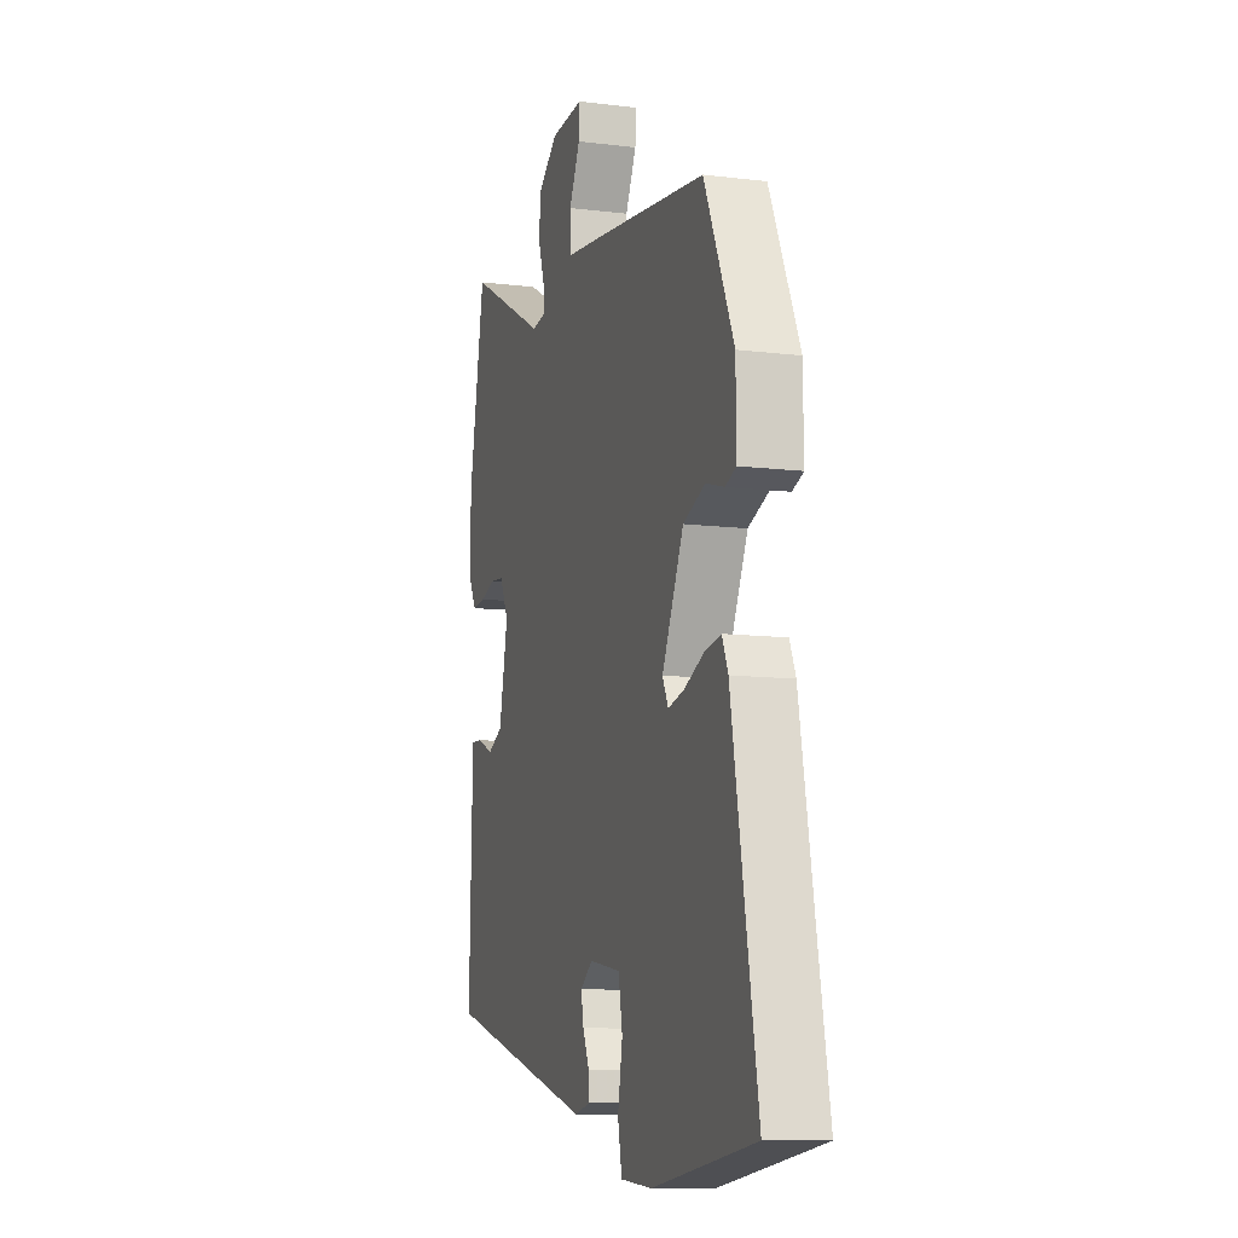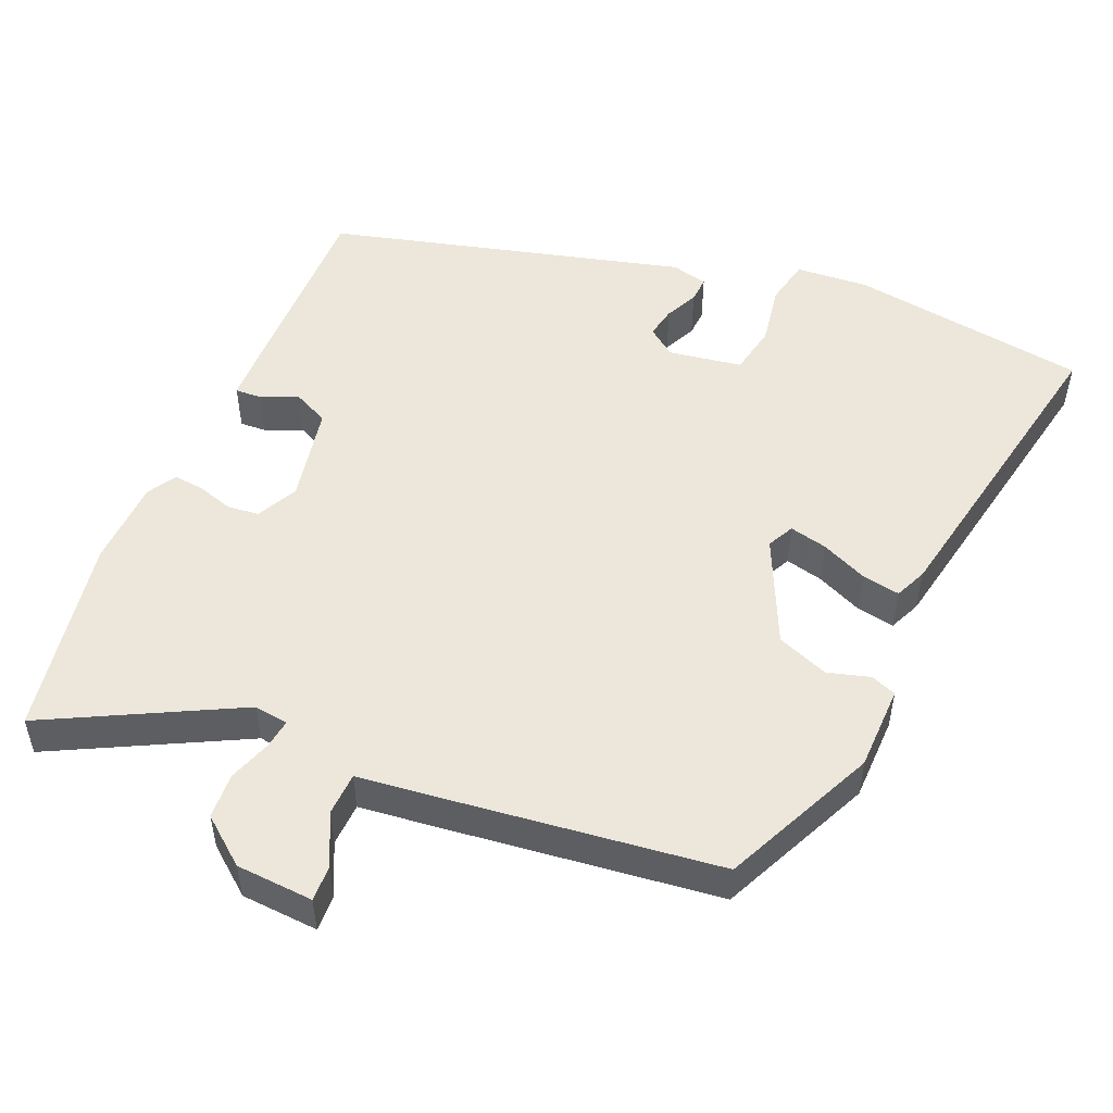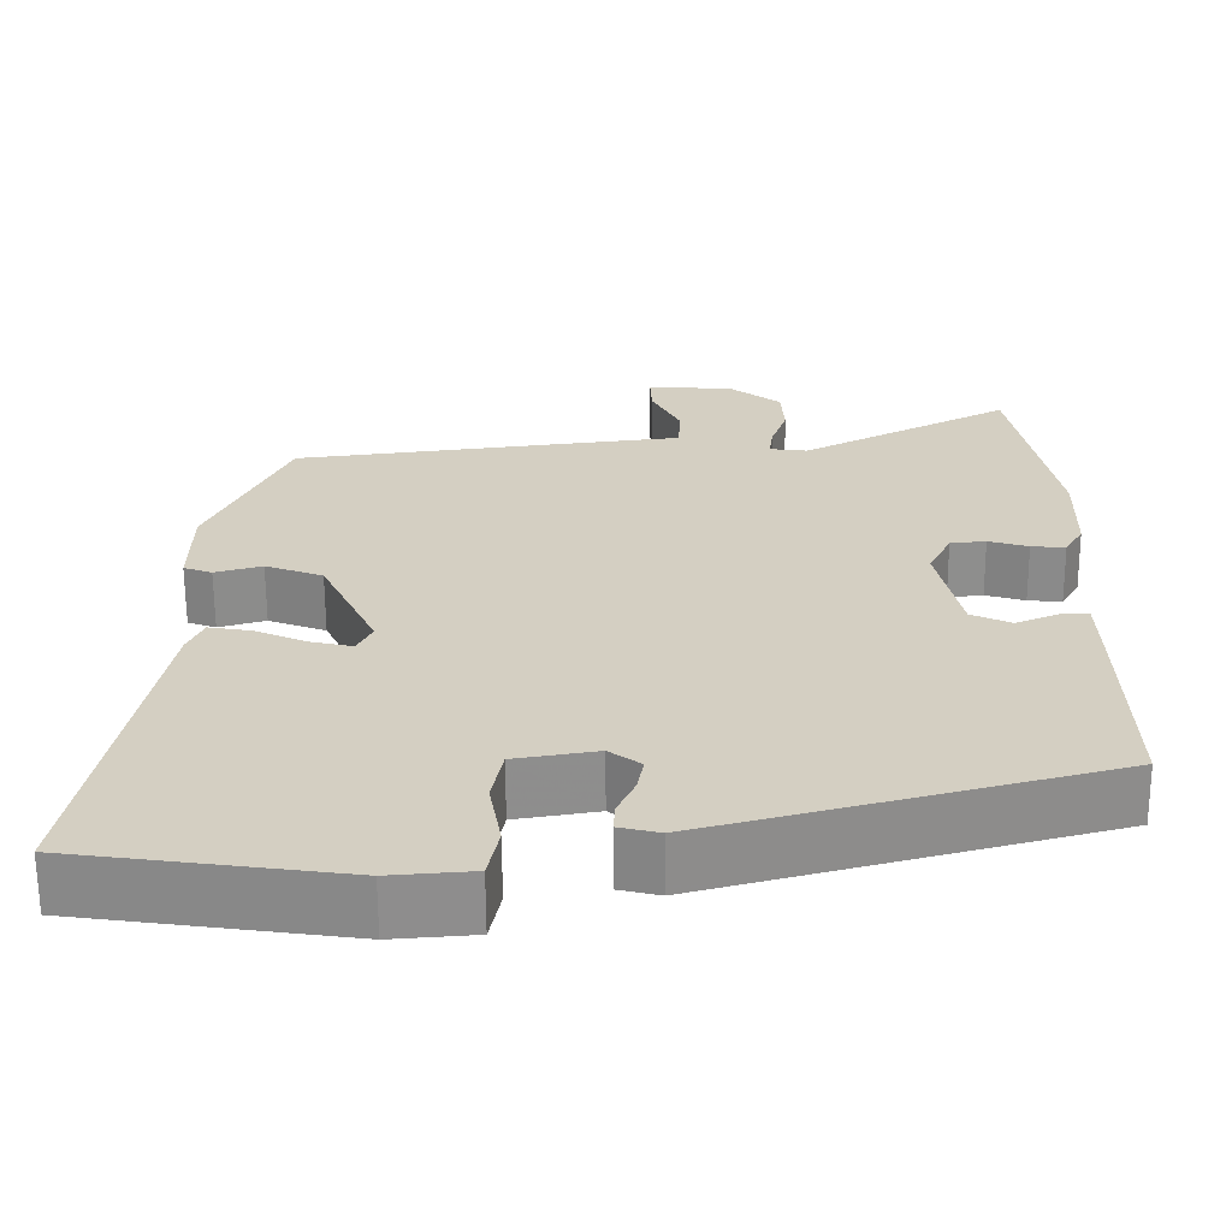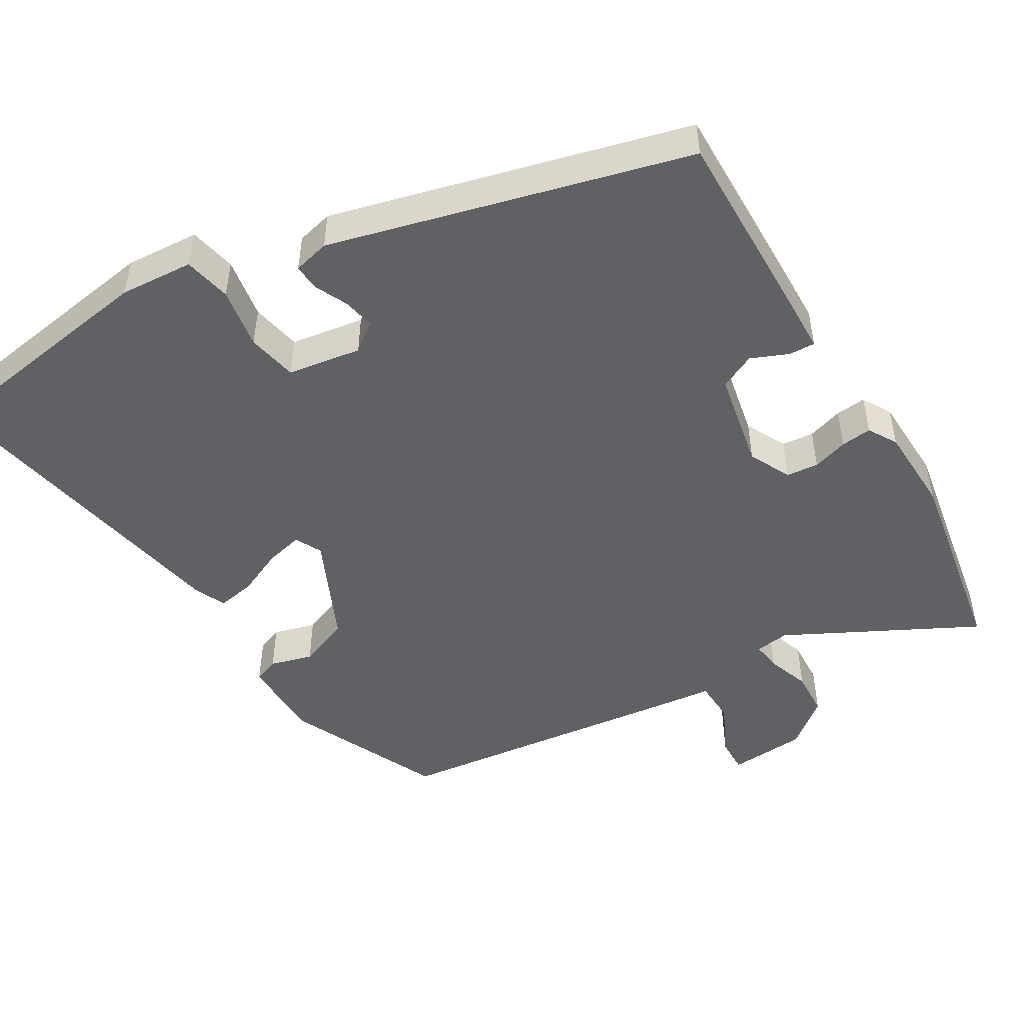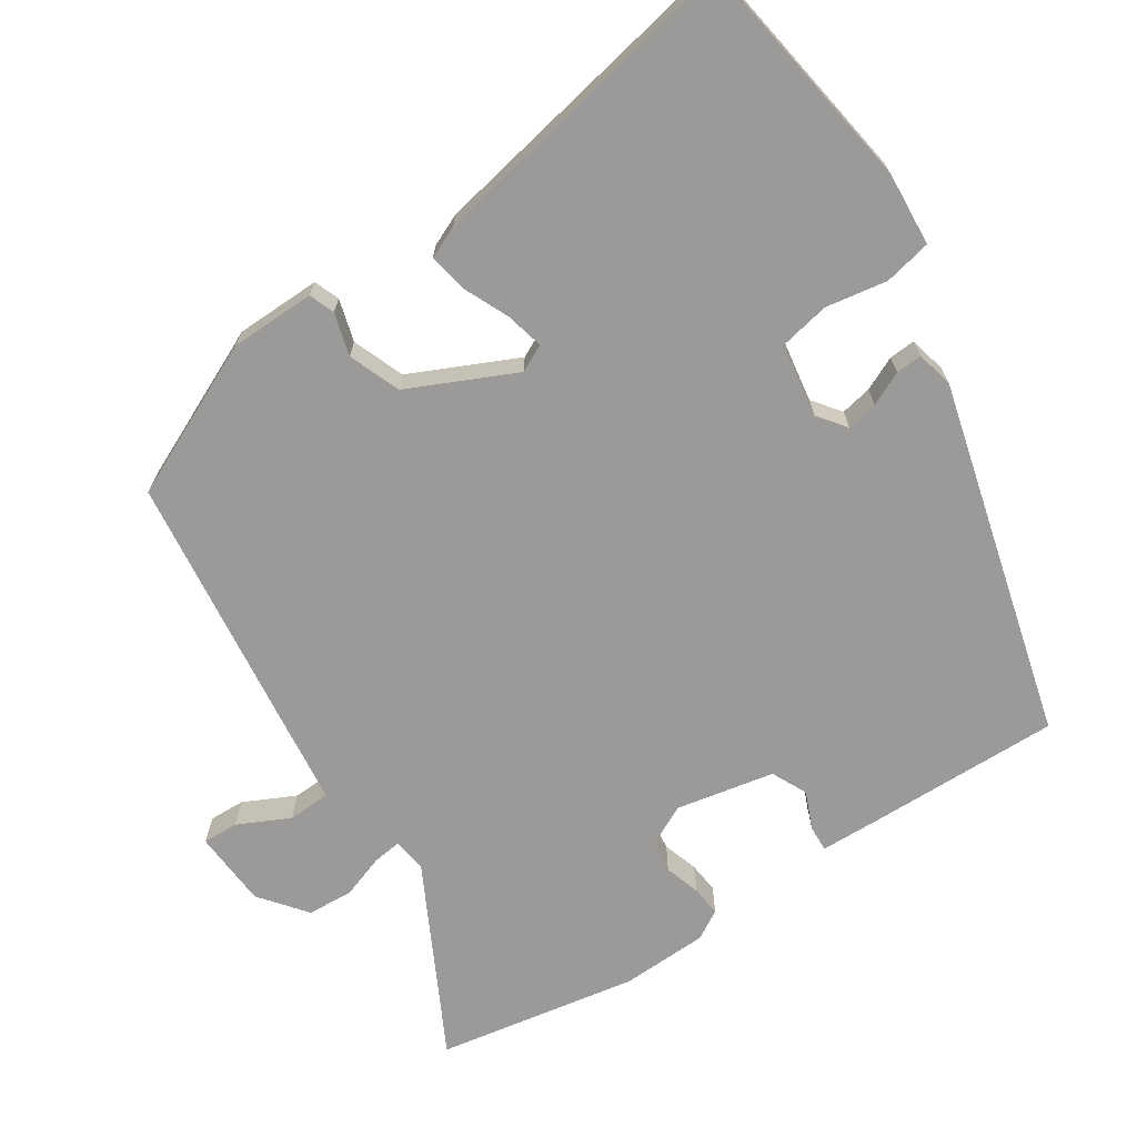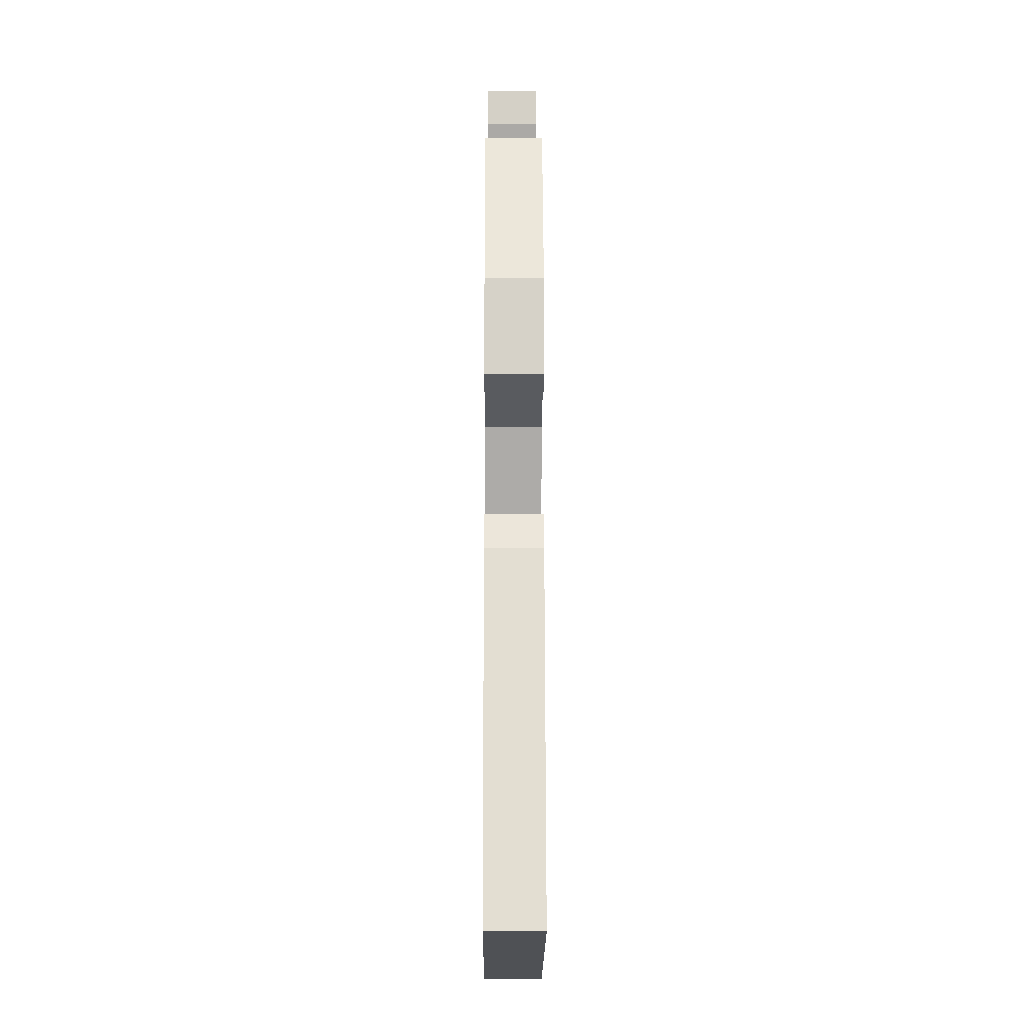
<metadata>
{"format":"obj","ext":"obj","renderer":"f3d","projection":"perspective","resolution":1024,"background":"white","views":[{"elev":-10.5,"azim":72.8,"up":"+Z"},{"elev":50.9,"azim":23.5,"up":"+Y"},{"elev":-64.3,"azim":-179.7,"up":"+Z"},{"elev":-48.8,"azim":-148.6,"up":"+Y"},{"elev":-69.4,"azim":123.7,"up":"+Y"},{"elev":-11.8,"azim":89.7,"up":"+Z"}]}
</metadata>
<code>
v -0.527 0.07 0.351
v -0.476 0.07 0.627
v -0.217 0.07 0.491
v -0.17 0.07 0.497
v -0.175 0.07 0.537
v -0.195 0.07 0.596
v -0.191 0.07 0.659
v -0.127 0.07 0.709
v -0.021 0.07 0.715
v -0.023 0.07 0.666
v -0.058 0.07 0.595
v -0.056 0.07 0.536
v 0.057 0.07 0.522
v 0.427 0.07 0.474
v 0.522 0.07 0.263
v 0.523 0.07 0.146
v 0.488 0.07 0.133
v 0.43 0.07 0.15
v 0.359 0.07 0.123
v 0.29 0.07 -0.023
v 0.308 0.07 -0.06
v 0.36 0.07 -0.048
v 0.424 0.07 -0.02
v 0.476 0.07 -0.011
v 0.495 0.07 -0.055
v 0.576 0.07 -0.497
v 0.248 0.07 -0.544
v 0.147 0.07 -0.536
v 0.134 0.07 -0.471
v 0.149 0.07 -0.387
v 0.136 0.07 -0.318
v 0.035 0.07 -0.301
v -0.004 0.07 -0.33
v 0.004 0.07 -0.373
v 0.025 0.07 -0.419
v 0.027 0.07 -0.455
v -0.023 0.07 -0.467
v -0.512 0.07 -0.334
v -0.505 0.07 -0.069
v -0.502 0.07 0.014
v -0.466 0.07 0.012
v -0.415 0.07 -0.01
v -0.366 0.07 0.013
v -0.338 0.07 0.148
v -0.366 0.07 0.205
v -0.41 0.07 0.21
v -0.459 0.07 0.195
v -0.501 0.07 0.191
v -0.524 0.07 0.231
v -0.527 0 0.351
v -0.476 0 0.627
v -0.217 0 0.491
v -0.17 0 0.497
v -0.175 0 0.537
v -0.195 0 0.596
v -0.191 0 0.659
v -0.127 0 0.709
v -0.021 0 0.715
v -0.023 0 0.666
v -0.058 0 0.595
v -0.056 0 0.536
v 0.057 0 0.522
v 0.427 0 0.474
v 0.522 0 0.263
v 0.523 0 0.146
v 0.488 0 0.133
v 0.43 0 0.15
v 0.359 0 0.123
v 0.29 0 -0.023
v 0.308 0 -0.06
v 0.36 0 -0.048
v 0.424 0 -0.02
v 0.476 0 -0.011
v 0.495 0 -0.055
v 0.576 0 -0.497
v 0.248 0 -0.544
v 0.147 0 -0.536
v 0.134 0 -0.471
v 0.149 0 -0.387
v 0.136 0 -0.318
v 0.035 0 -0.301
v -0.004 0 -0.33
v 0.004 0 -0.373
v 0.025 0 -0.419
v 0.027 0 -0.455
v -0.023 0 -0.467
v -0.512 0 -0.334
v -0.505 0 -0.069
v -0.502 0 0.014
v -0.466 0 0.012
v -0.415 0 -0.01
v -0.366 0 0.013
v -0.338 0 0.148
v -0.366 0 0.205
v -0.41 0 0.21
v -0.459 0 0.195
v -0.501 0 0.191
v -0.524 0 0.231
f 1 2 3
f 49 1 3
f 48 49 3
f 47 48 3
f 46 47 3
f 45 46 3 4
f 44 45 4
f 43 44 4
f 40 41 42
f 39 40 42
f 38 39 42
f 37 38 42
f 36 37 42
f 35 36 42
f 34 35 42
f 33 34 42 43
f 32 33 43 4
f 28 29 30
f 27 28 30
f 26 27 30
f 25 26 30
f 24 25 30
f 23 24 30
f 22 23 30
f 21 22 30 31
f 32 4 5
f 31 32 5
f 21 31 5
f 20 21 5
f 16 17 18
f 15 16 18
f 14 15 18
f 13 14 18
f 12 13 18
f 12 18 19
f 9 10 11
f 8 9 11
f 7 8 11
f 6 7 11
f 5 6 11
f 5 11 12
f 5 12 19 20
f 52 51 50
f 52 50 98
f 52 98 97
f 52 97 96
f 52 96 95
f 53 52 95 94
f 53 94 93
f 53 93 92
f 91 90 89
f 91 89 88
f 91 88 87
f 91 87 86
f 91 86 85
f 91 85 84
f 91 84 83
f 92 91 83 82
f 53 92 82 81
f 79 78 77
f 79 77 76
f 79 76 75
f 79 75 74
f 79 74 73
f 79 73 72
f 79 72 71
f 80 79 71 70
f 54 53 81
f 54 81 80
f 54 80 70
f 54 70 69
f 67 66 65
f 67 65 64
f 67 64 63
f 67 63 62
f 67 62 61
f 68 67 61
f 60 59 58
f 60 58 57
f 60 57 56
f 60 56 55
f 60 55 54
f 61 60 54
f 69 68 61 54
f 1 50 51 2
f 2 51 52 3
f 3 52 53 4
f 4 53 54 5
f 5 54 55 6
f 6 55 56 7
f 7 56 57 8
f 8 57 58 9
f 9 58 59 10
f 10 59 60 11
f 11 60 61 12
f 12 61 62 13
f 13 62 63 14
f 14 63 64 15
f 15 64 65 16
f 16 65 66 17
f 17 66 67 18
f 18 67 68 19
f 19 68 69 20
f 20 69 70 21
f 21 70 71 22
f 22 71 72 23
f 23 72 73 24
f 24 73 74 25
f 25 74 75 26
f 26 75 76 27
f 27 76 77 28
f 28 77 78 29
f 29 78 79 30
f 30 79 80 31
f 31 80 81 32
f 32 81 82 33
f 33 82 83 34
f 34 83 84 35
f 35 84 85 36
f 36 85 86 37
f 37 86 87 38
f 38 87 88 39
f 39 88 89 40
f 40 89 90 41
f 41 90 91 42
f 42 91 92 43
f 43 92 93 44
f 44 93 94 45
f 45 94 95 46
f 46 95 96 47
f 47 96 97 48
f 48 97 98 49
f 49 98 50 1

</code>
